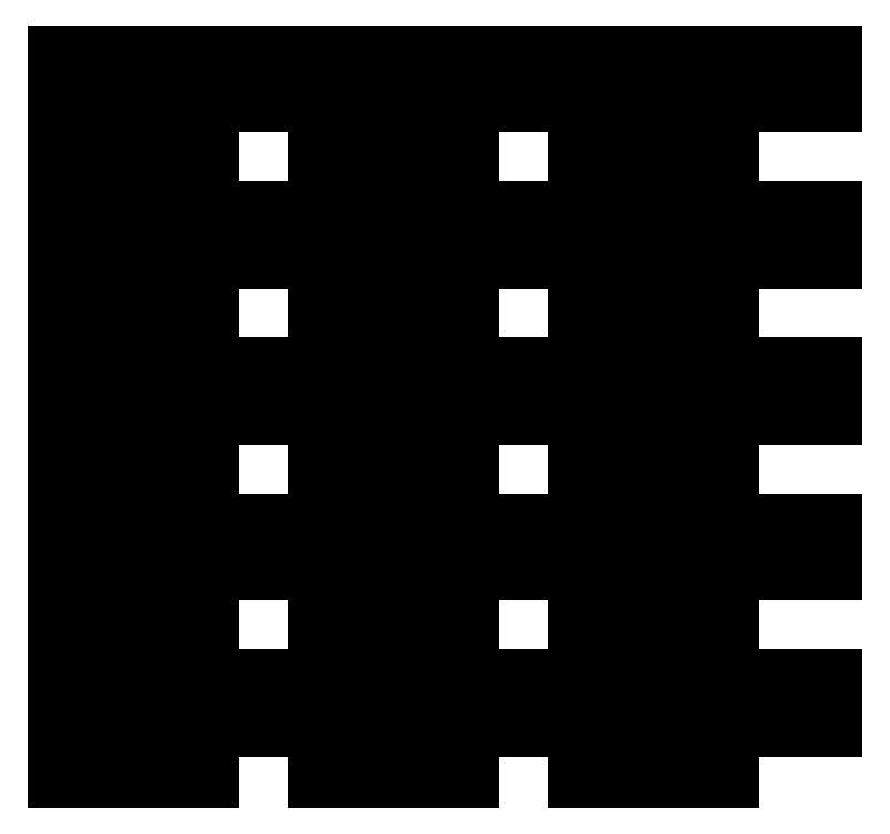
<metadata>
{"format":"dxf","ext":"dxf","renderer":"ezdxf+matplotlib","layout":"modelspace","background":"white","min_lineweight":24,"dpi":150}
</metadata>
<code>
0
SECTION
2
ENTITIES
0
LINE
8
default
10
33.33
20
86.67
11
53.33
21
86.67
39
0
0
LINE
8
default
10
66.67
20
86.67
11
86.67
21
86.67
39
0
0
LINE
8
default
10
33.33
20
66.67
11
53.33
21
66.67
39
0
0
LINE
8
default
10
66.67
20
66.67
11
86.67
21
66.67
39
0
0
LINE
8
default
10
33.33
20
46.67
11
53.33
21
46.67
39
0
0
LINE
8
default
10
66.67
20
46.67
11
86.67
21
46.67
39
0
0
LINE
8
default
10
33.33
20
26.67
11
53.33
21
26.67
39
0
0
LINE
8
default
10
66.67
20
26.67
11
86.67
21
26.67
39
0
0
LINE
8
default
10
33.33
20
6.667
11
53.33
21
6.667
39
0
0
LINE
8
default
10
66.67
20
6.667
11
86.67
21
6.667
39
0
0
LINE
8
default
10
0
20
86.67
11
20
21
86.67
39
0
0
LINE
8
default
10
0
20
66.67
11
20
21
66.67
39
0
0
LINE
8
default
10
0
20
46.67
11
20
21
46.67
39
0
0
LINE
8
default
10
0
20
26.67
11
20
21
26.67
39
0
0
LINE
8
default
10
0
20
6.667
11
20
21
6.667
39
0
0
LINE
8
default
10
0
20
93.33
11
100
21
93.33
39
0
0
LINE
8
default
10
0
20
73.33
11
100
21
73.33
39
0
0
LINE
8
default
10
0
20
53.33
11
100
21
53.33
39
0
0
LINE
8
default
10
0
20
33.33
11
100
21
33.33
39
0
0
LINE
8
default
10
0
20
13.33
11
100
21
13.33
39
0
0
LINE
8
default
10
0
20
96.67
11
100
21
96.67
39
0
0
LINE
8
default
10
0
20
76.67
11
100
21
76.67
39
0
0
LINE
8
default
10
0
20
56.67
11
100
21
56.67
39
0
0
LINE
8
default
10
0
20
36.67
11
100
21
36.67
39
0
0
LINE
8
default
10
0
20
16.67
11
100
21
16.67
39
0
0
LINE
8
default
10
0
20
100
11
100
21
100
39
0
0
LINE
8
default
10
0
20
80
11
100
21
80
39
0
0
LINE
8
default
10
0
20
60
11
100
21
60
39
0
0
LINE
8
default
10
0
20
40
11
100
21
40
39
0
0
LINE
8
default
10
0
20
20
11
100
21
20
39
0
0
ENDSEC
0
EOF

</code>
